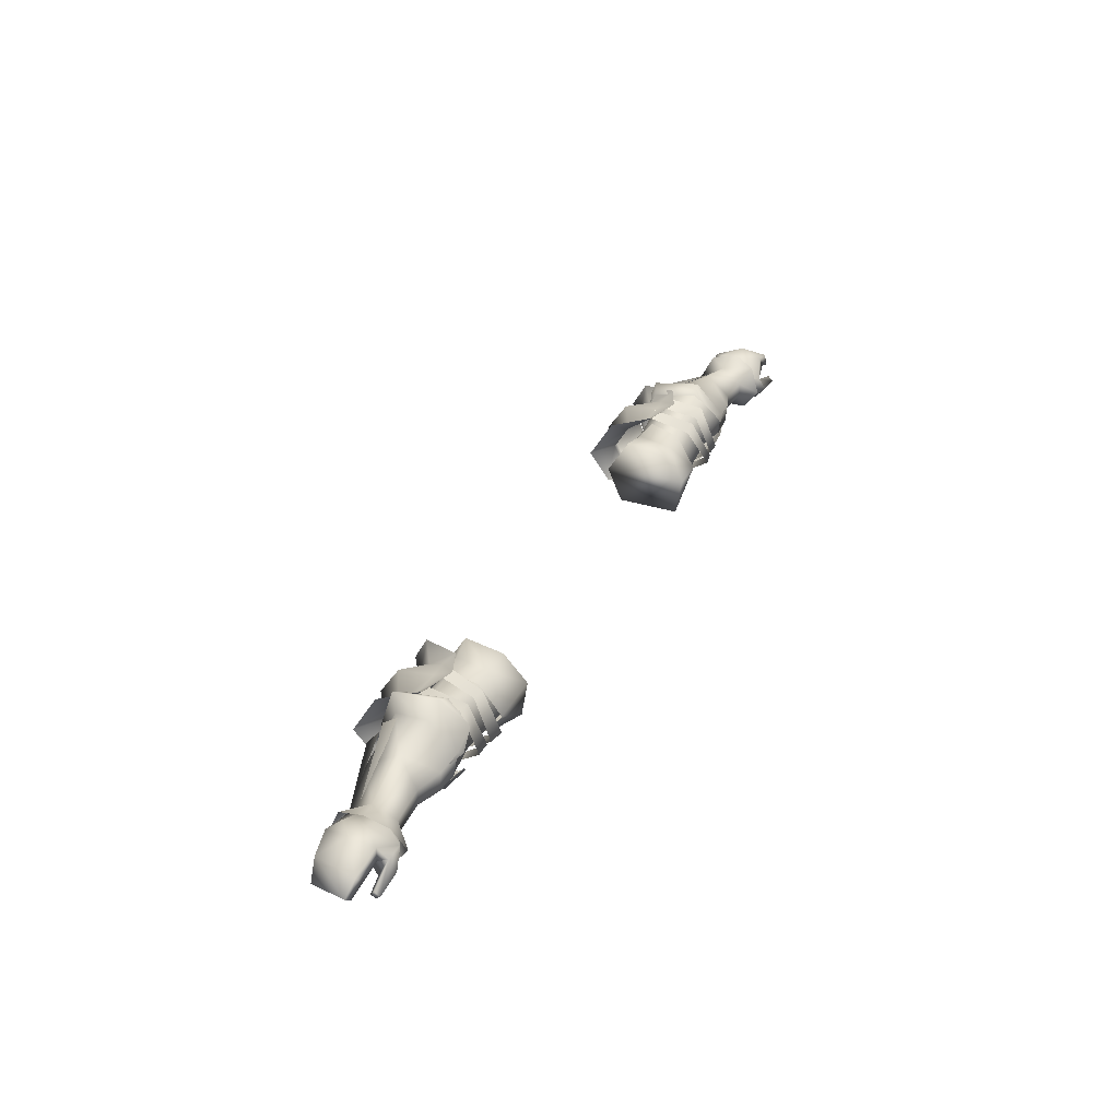
<metadata>
{"format":"obj","ext":"obj","renderer":"f3d","projection":"perspective","resolution":1024,"background":"white","views":[{"elev":35.8,"azim":-64.5,"up":"+Y"}]}
</metadata>
<code>
g mesh00
v -78.88 40.42 0.6622
v -81.86 39.7 3.853
v -77.64 37.24 5.485
v -73.31 33.3 0.4174
v -73.86 37.44 2.33
v -76.92 32.46 3.888
v -77.64 37.24 5.485
v -73.33 37.54 2.666
v -66.68 38.25 2.478
v -74.09 40.14 -1.338
v -65.13 42.92 -1.417
v -73 35.12 2.822
v -73.1 32.86 0.2989
v -66.42 32.94 -0.1108
v -78.88 40.42 0.6622
v -77.64 37.24 5.485
v -74.6 38.61 0.5763
v -73.86 37.44 2.33
v -75.73 31.04 3.193
v -73 35.12 2.822
v -76.03 34.8 5.834
v -73.33 37.54 2.666
v -77.36 39.62 3.743
v -74.09 40.14 -1.338
v -76.92 32.46 3.888
v -80.83 32.54 3.131
v -73.31 33.3 0.4174
v -79.28 35.83 -0.2807
v -73.75 32.69 -3.245
v -76.26 34.83 -5.913
v -74.5 36.82 -5.567
v -80.77 36.86 -5.365
v -81.08 38.89 -5.654
v -65.13 42.92 -1.417
v -65.29 41.33 -4.024
v -74.09 40.14 -1.338
v -64.36 36.96 -8.446
v -73.93 36.88 -5.725
v -66.48 32.68 -4.211
v -73.21 32.57 -3.068
v -66.42 32.94 -0.1108
v -73.1 32.86 0.2989
v -73 35.12 2.822
v -75.73 31.04 3.193
v -73.1 32.86 0.2989
v -76.22 30.27 -4.261
v -73.21 32.57 -3.068
v -77.14 35.1 -7.437
v -73.93 36.88 -5.725
v -77.64 39.76 -5.297
v -74.09 40.14 -1.338
v -78.15 41.49 -0.3887
v -77.36 39.62 3.743
v -81.86 39.7 3.853
v -78.88 40.42 0.6622
v -82.53 40.83 -0.4635
v -78.98 40.01 -3.696
v -81.08 38.89 -5.654
v -74.92 37.74 -3.661
v -74.5 36.82 -5.567
f 1 2 3
f 4 5 6
f 6 5 7
f 8 9 10
f 10 9 11
f 12 13 14
f 15 16 17
f 17 16 18
f 19 20 21
f 21 20 22
f 21 22 23
f 23 22 24
f 25 26 27
f 27 26 28
f 27 28 29
f 29 28 30
f 29 30 31
f 31 30 32
f 31 32 33
f 34 35 36
f 36 35 37
f 36 37 38
f 38 37 39
f 38 39 40
f 40 39 41
f 40 41 42
f 43 44 45
f 45 44 46
f 45 46 47
f 47 46 48
f 47 48 49
f 49 48 50
f 49 50 51
f 51 50 52
f 51 52 53
f 54 55 56
f 56 55 57
f 56 57 58
f 58 57 59
f 58 59 60
v -44.93 30.46 -0.5292
v -46.64 30.68 -7.374
v -43.75 30.39 -7.051
v -47.15 42.31 2.387
v -43.15 43.81 -4.779
v -46.07 44.07 -5.324
v -46.64 30.68 -7.374
v -44.93 30.46 -0.5292
v -47.77 30.57 -0.511
v -45.54 35.17 6.546
v -48.38 35.17 6.004
v -43.15 43.81 -4.779
v -47.15 42.31 2.387
v -44.31 41.77 2.553
v -48.38 35.17 6.004
v -45.54 35.17 6.546
f 61 62 63
f 64 65 66
f 67 68 69
f 69 68 70
f 69 70 71
f 72 73 74
f 74 73 75
f 74 75 76
v -49.23 29.8 -1.269
v -52.36 31.33 -7.982
v -49.36 31.16 -7.468
v -51.93 43.28 2.313
v -48.83 43.33 -5.49
v -51.67 43.98 -5.312
v -46.7 29.02 -5.795
v -46.7 27.89 -2.723
v -52.5 28.17 -4.768
v -52.02 41.25 -9.135
v -55.37 43.34 -11.34
v -52.5 45.39 -4.054
v -56.63 43 -6.925
v -65.29 41.33 -4.024
v -65.13 42.92 -1.417
v -57.68 34.44 3.994
v -53.98 32.93 4.224
v -56.24 35.39 5.098
v -46.7 46.04 -1.643
v -46.7 44.13 -5.314
v -50.53 43.56 -5.815
v -51.99 30.25 -1.123
v -49.29 35.24 5.745
v -52.13 35.24 5.745
v -66.42 32.94 -0.1108
v -66.48 32.68 -4.211
v -61.87 30.87 -0.1195
v -57.9 30.47 0.5657
v -57.68 34.44 3.994
v -61.87 30.87 -0.1195
v -49.09 42.49 2.313
v -52.13 35.24 5.745
v -49.29 35.24 5.745
v -57.46 44.44 -0.4779
v -41.62 28.17 -4.771
v -42.88 30.01 -6.289
v -41.39 32.29 -9.476
v -57.48 38.77 -9.668
v -57.48 35.31 -9.668
v -59.35 37.04 -11.14
v -73.4 36.82 -5.924
v -57.42 40.57 -8.192
v -73.01 38.45 -4.233
v -59.11 42.48 -7.876
v -57.58 43.16 -5.802
v -57.38 34.01 -7.923
v -57.35 31.81 -5.138
v -58.76 31.24 -7.954
v -73.04 34.77 -4.964
v -61.36 30.81 -5.24
v -64.36 36.96 -8.446
v -62.21 34.84 3.826
v -66.77 35.21 2.453
v -66.42 32.94 -0.1108
v -73 35.12 2.822
v -57.44 39.48 4.733
v -57.46 44.44 -0.4779
v -62.05 38.89 4.209
v -65.13 42.92 -1.417
v -66.68 38.25 2.478
v -60.43 34.74 3.855
v -57.44 39.48 4.733
v -54.67 46.9 0.1986
v -57.46 44.44 -0.4779
v -54.34 45.13 -8.725
v -56.63 43 -6.925
v -54.19 36.96 -11.32
v -50.53 43.56 -5.815
v -46.7 44.13 -5.314
v -52.02 41.25 -9.135
v -46.7 42.91 -11.94
v -52.68 36.86 -11.63
v -46.7 37.03 -15.72
v -52.02 32.29 -9.472
v -46.7 30.86 -12.4
v -50.53 30.01 -6.287
v -46.7 29.02 -5.795
v -42.88 30.01 -6.289
v -41.39 32.29 -9.476
v -40.72 36.86 -11.63
v -41.39 41.25 -9.138
v -42.88 43.56 -5.61
v -57.26 37 -14.9
v -52.68 36.86 -11.63
v -55.37 30.39 -11.83
v -52.02 32.29 -9.472
v -50.53 30.01 -6.287
v -56.63 37.02 -9.773
v -56.82 30.63 -5.856
v -55.32 28.33 0.7931
v -57.9 30.47 0.5657
v -53.6 28.62 -8.093
v -56.82 30.63 -5.856
v -56.63 37.02 -9.773
v -57.68 34.44 3.994
v -57.44 39.48 4.733
v -62.21 34.84 3.826
v -62.05 38.89 4.209
v -66.77 35.21 2.453
v -66.68 38.25 2.478
v -73 35.12 2.822
v -73.33 37.54 2.666
v -42.88 43.56 -5.61
v -41.21 45.2 -4.058
v -41.39 41.25 -9.138
v -38.03 43.34 -11.34
v -40.72 36.86 -11.63
v -36.15 37 -14.91
v -38.03 30.39 -11.83
v -60.41 38.98 4.439
v -55.98 38.43 5.091
v -53.11 41.67 4.828
v -52.42 45.58 0.6003
v -52.15 43.75 -7.855
v -51.9 36.97 -10.96
v -51.64 29.99 -8.267
v -52.13 30.12 1.74
f 77 78 79
f 80 81 82
f 83 84 85
f 86 87 88
f 89 90 91
f 92 93 94
f 95 96 97
f 78 77 98
f 98 77 99
f 98 99 100
f 101 102 103
f 104 105 106
f 81 80 107
f 107 80 108
f 107 108 109
f 89 91 110
f 95 97 88
f 88 97 86
f 84 83 111
f 111 83 112
f 111 112 113
f 114 115 116
f 116 115 117
f 116 117 114
f 118 119 120
f 120 119 121
f 120 121 118
f 122 123 124
f 124 123 125
f 124 125 122
f 104 103 126
f 126 103 102
f 126 102 127
f 105 128 106
f 106 128 129
f 106 129 130
f 130 129 131
f 132 133 134
f 134 133 135
f 134 135 136
f 92 94 137
f 138 139 140
f 140 139 141
f 140 141 142
f 142 141 143
f 144 145 146
f 146 145 147
f 146 147 148
f 148 147 149
f 148 149 150
f 150 149 151
f 150 151 152
f 152 151 153
f 154 153 155
f 155 153 151
f 155 151 156
f 156 151 149
f 156 149 157
f 157 149 147
f 157 147 158
f 158 147 145
f 87 86 159
f 159 86 160
f 159 160 161
f 161 160 162
f 161 162 85
f 85 162 163
f 85 163 83
f 90 89 127
f 127 89 164
f 127 164 126
f 126 164 165
f 126 165 104
f 93 92 166
f 166 92 167
f 166 167 168
f 168 167 169
f 168 169 143
f 143 169 170
f 143 170 142
f 171 172 173
f 173 172 174
f 173 174 175
f 175 174 176
f 175 176 177
f 177 176 178
f 96 95 179
f 179 95 180
f 179 180 181
f 181 180 182
f 181 182 183
f 183 182 184
f 183 184 113
f 113 184 185
f 113 185 111
f 186 187 138
f 138 187 188
f 138 188 139
f 139 188 189
f 139 189 141
f 141 189 190
f 141 190 143
f 143 190 191
f 143 191 168
f 168 191 192
f 168 192 166
f 166 192 193
f 166 193 93
v 77.64 37.24 5.485
v 74.6 38.61 0.5763
v 73.86 37.44 2.33
v 73.33 37.54 2.666
v 77.36 39.62 3.743
v 74.09 40.14 -1.338
v 73.31 33.3 0.4174
v 76.92 32.46 3.888
v 73.86 37.44 2.33
v 77.64 37.24 5.485
v 74.92 37.74 -3.661
v 78.98 40.01 -3.696
v 74.5 36.82 -5.567
v 74.09 40.14 -1.338
v 65.13 42.92 -1.417
v 73.33 37.54 2.666
v 66.42 32.94 -0.1108
v 73.1 32.86 0.2989
v 66.77 35.21 2.453
v 73 35.12 2.822
v 74.6 38.61 0.5763
v 77.64 37.24 5.485
v 78.88 40.42 0.6622
v 77.36 39.62 3.743
v 73.33 37.54 2.666
v 76.03 34.8 5.834
v 73 35.12 2.822
v 75.73 31.04 3.193
v 66.68 38.25 2.478
v 65.13 42.92 -1.417
v 62.05 38.89 4.209
v 57.46 44.44 -0.4779
v 57.44 39.48 4.733
v 73.21 32.57 -3.068
v 73.1 32.86 0.2989
v 66.42 32.94 -0.1108
v 57.44 39.48 4.733
v 57.68 34.44 3.994
v 62.05 38.89 4.209
v 62.21 34.84 3.826
v 66.68 38.25 2.478
v 81.08 38.89 -5.654
v 80.77 36.86 -5.365
v 74.5 36.82 -5.567
v 76.26 34.83 -5.913
v 73.75 32.69 -3.245
v 79.28 35.83 -0.2807
v 73.31 33.3 0.4174
v 80.83 32.54 3.131
v 76.92 32.46 3.888
v 77.36 39.62 3.743
v 78.15 41.49 -0.3887
v 74.09 40.14 -1.338
v 77.64 39.76 -5.297
v 73.93 36.88 -5.725
v 77.14 35.1 -7.437
v 73.21 32.57 -3.068
v 76.22 30.27 -4.261
v 73.1 32.86 0.2989
v 75.73 31.04 3.193
v 73 35.12 2.822
v 77.64 37.24 5.485
v 81.86 39.7 3.853
v 78.88 40.42 0.6622
v 82.53 40.83 -0.4635
v 78.98 40.01 -3.696
v 81.08 38.89 -5.654
v 74.5 36.82 -5.567
v 73.21 32.57 -3.068
v 66.48 32.68 -4.211
v 73.93 36.88 -5.725
v 64.36 36.96 -8.446
v 74.09 40.14 -1.338
v 65.29 41.33 -4.024
v 65.13 42.92 -1.417
f 194 195 196
f 197 198 199
f 200 201 202
f 202 201 203
f 204 205 206
f 207 208 209
f 210 211 212
f 212 211 213
f 214 215 216
f 217 218 219
f 219 218 220
f 219 220 221
f 222 223 224
f 224 223 225
f 224 225 226
f 227 228 229
f 230 231 232
f 232 231 233
f 232 233 234
f 235 236 237
f 237 236 238
f 237 238 239
f 239 238 240
f 239 240 241
f 241 240 242
f 241 242 243
f 244 245 246
f 246 245 247
f 246 247 248
f 248 247 249
f 248 249 250
f 250 249 251
f 250 251 252
f 252 251 253
f 252 253 254
f 255 256 257
f 257 256 258
f 257 258 259
f 259 258 260
f 259 260 261
f 262 263 264
f 264 263 265
f 264 265 266
f 266 265 267
f 266 267 268
v 47.77 30.57 -0.511
v 43.75 30.39 -7.051
v 46.64 30.68 -7.374
v 44.31 41.77 2.553
v 46.07 44.07 -5.324
v 43.15 43.81 -4.779
v 43.75 30.39 -7.051
v 47.77 30.57 -0.511
v 44.93 30.46 -0.5292
v 48.38 35.17 6.004
v 45.54 35.17 6.546
v 46.07 44.07 -5.324
v 44.31 41.77 2.553
v 47.15 42.31 2.387
v 45.54 35.17 6.546
v 48.38 35.17 6.004
f 269 270 271
f 272 273 274
f 275 276 277
f 277 276 278
f 277 278 279
f 280 281 282
f 282 281 283
f 282 283 284
v 51.99 30.25 -1.123
v 49.36 31.16 -7.468
v 52.36 31.33 -7.982
v 52.5 28.17 -4.768
v 50.53 30.01 -6.287
v 52.02 32.29 -9.472
v 57.9 30.47 0.5657
v 55.32 28.33 0.7931
v 53.6 28.62 -8.093
v 41.39 41.25 -9.138
v 38.03 43.34 -11.34
v 41.21 45.2 -4.058
v 55.37 30.39 -11.83
v 56.82 30.63 -5.856
v 65.13 42.92 -1.417
v 66.68 38.25 2.478
v 73.33 37.54 2.666
v 48.83 43.33 -5.49
v 51.93 43.28 2.313
v 51.67 43.98 -5.312
v 49.23 29.8 -1.269
v 52.13 35.24 5.745
v 49.29 35.24 5.745
v 66.42 32.94 -0.1108
v 66.48 32.68 -4.211
v 73.21 32.57 -3.068
v 61.87 30.87 -0.1195
v 57.68 34.44 3.994
v 57.9 30.47 0.5657
v 49.09 42.49 2.313
v 49.29 35.24 5.745
v 52.13 35.24 5.745
v 64.36 36.96 -8.446
v 61.36 30.81 -5.24
v 61.87 30.87 -0.1195
v 57.46 44.44 -0.4779
v 65.13 42.92 -1.417
v 56.63 43 -6.925
v 46.7 46.04 -1.643
v 42.88 43.56 -5.61
v 46.7 29.02 -5.795
v 46.7 27.89 -2.723
v 41.62 28.17 -4.771
v 57.48 38.77 -9.668
v 73.4 36.82 -5.924
v 59.35 37.04 -11.14
v 57.48 35.31 -9.668
v 57.42 40.57 -8.192
v 57.58 43.16 -5.802
v 59.11 42.48 -7.876
v 73.01 38.45 -4.233
v 57.38 34.01 -7.923
v 73.04 34.77 -4.964
v 58.76 31.24 -7.954
v 57.35 31.81 -5.138
v 66.42 32.94 -0.1108
v 66.77 35.21 2.453
v 62.21 34.84 3.826
v 57.68 34.44 3.994
v 57.44 39.48 4.733
v 55.98 38.43 5.091
v 60.41 38.98 4.439
v 62.21 34.84 3.826
v 66.77 35.21 2.453
v 66.68 38.25 2.478
v 73 35.12 2.822
v 73.33 37.54 2.666
v 50.53 30.01 -6.287
v 46.7 29.02 -5.795
v 52.02 32.29 -9.472
v 46.7 30.86 -12.4
v 52.68 36.86 -11.63
v 46.7 37.03 -15.72
v 52.02 41.25 -9.135
v 46.7 42.91 -11.94
v 50.53 43.56 -5.815
v 46.7 44.13 -5.314
v 42.88 43.56 -5.61
v 41.39 41.25 -9.138
v 40.72 36.86 -11.63
v 41.39 32.29 -9.476
v 42.88 30.01 -6.289
v 36.15 37 -14.91
v 40.72 36.86 -11.63
v 38.03 30.39 -11.83
v 41.39 32.29 -9.476
v 42.88 30.01 -6.289
v 65.29 41.33 -4.024
v 56.63 37.02 -9.773
v 56.82 30.63 -5.856
v 57.26 37 -14.9
v 52.68 36.86 -11.63
v 55.37 43.34 -11.34
v 52.02 41.25 -9.135
v 52.5 45.39 -4.054
v 50.53 43.56 -5.815
v 46.7 44.13 -5.314
v 60.43 34.74 3.855
v 56.24 35.39 5.098
v 53.98 32.93 4.224
v 52.13 30.12 1.74
v 51.64 29.99 -8.267
v 54.19 36.96 -11.32
v 51.9 36.97 -10.96
v 54.34 45.13 -8.725
v 52.15 43.75 -7.855
v 54.67 46.9 0.1986
v 52.42 45.58 0.6003
v 53.11 41.67 4.828
v 56.63 37.02 -9.773
v 56.63 43 -6.925
v 57.46 44.44 -0.4779
f 285 286 287
f 288 289 290
f 291 292 293
f 294 295 296
f 290 297 288
f 293 298 291
f 299 300 301
f 302 303 304
f 286 285 305
f 305 285 306
f 305 306 307
f 308 309 310
f 311 312 313
f 302 314 303
f 303 314 315
f 303 315 316
f 317 309 318
f 318 309 308
f 318 308 319
f 320 321 322
f 323 324 296
f 296 324 294
f 289 288 325
f 325 288 326
f 325 326 327
f 328 329 330
f 330 329 331
f 330 331 328
f 332 333 334
f 334 333 335
f 334 335 332
f 336 337 338
f 338 337 339
f 338 339 336
f 340 341 311
f 311 341 342
f 311 342 312
f 292 291 343
f 344 345 346
f 347 348 349
f 349 348 350
f 349 350 351
f 352 353 354
f 354 353 355
f 354 355 356
f 356 355 357
f 356 357 358
f 358 357 359
f 358 359 360
f 360 359 361
f 362 361 363
f 363 361 359
f 363 359 364
f 364 359 357
f 364 357 365
f 365 357 355
f 365 355 366
f 366 355 353
f 295 294 367
f 367 294 368
f 367 368 369
f 369 368 370
f 369 370 327
f 327 370 371
f 327 371 325
f 321 372 322
f 322 372 317
f 322 317 373
f 373 317 318
f 373 318 374
f 374 318 319
f 374 319 313
f 297 290 375
f 375 290 376
f 375 376 377
f 377 376 378
f 377 378 379
f 379 378 380
f 379 380 323
f 323 380 381
f 323 381 324
f 382 383 343
f 343 383 384
f 343 384 292
f 292 384 385
f 292 385 293
f 293 385 386
f 293 386 387
f 387 386 388
f 387 388 389
f 389 388 390
f 389 390 391
f 391 390 392
f 391 392 393
f 298 293 394
f 394 293 387
f 394 387 395
f 395 387 389
f 395 389 396
f 396 389 391
f 396 391 344
f 344 391 393
f 344 393 345
v -34.19 37.07 5.731
v -34.19 42.81 -5.939
v -34.19 41.87 1.233
v -42.35 30.49 -3.897
v -34.19 29.64 4.54
v -42.32 31.19 2.443
v -34.19 35.67 -10.1
v -34.19 29.64 4.54
v -34.19 29.12 -7.227
v -38.66 41.27 1.097
v -34.19 42.81 -5.939
v -38.75 42.12 -5.283
v -34.19 35.67 -10.1
v -42.32 31.19 2.443
v -34.19 29.64 4.54
v -42.27 35.51 4.915
v -34.19 37.07 5.731
v -34.19 41.87 1.233
v -34.19 29.12 -7.227
v -42.92 33.08 -8.929
v -43 37.71 -8.479
v -43.21 42.65 -4.719
v -42.8 41.47 0.8915
f 397 398 399
f 400 401 402
f 398 397 403
f 403 397 404
f 403 404 405
f 406 407 408
f 408 407 409
f 410 411 412
f 412 411 413
f 412 413 406
f 406 413 414
f 406 414 407
f 401 400 415
f 415 400 416
f 415 416 409
f 409 416 417
f 409 417 408
f 408 417 418
f 408 418 406
f 406 418 419
f 406 419 412
v -85.37 37.36 -5.057
v -82.53 40.83 -0.4635
v -81.08 38.89 -5.654
v -84.32 35.95 -4.793
v -86.82 33.61 -4.029
v -88.2 34.36 -4.26
v -88.2 34.36 -4.26
v -89.57 35.2 2.557
v -81.86 39.7 3.853
v -87.06 37.71 3.116
v -76.92 32.46 3.888
v -79.66 31.84 4.516
v -80.83 32.54 3.131
v -79.28 35.83 -0.2807
v -80.77 36.86 -5.365
v -76.26 34.83 -5.913
v -81.08 38.89 -5.654
v -85.37 37.36 -5.057
v -76.92 32.46 3.888
v -80.09 33.89 6.081
v -79.66 31.84 4.516
v -85.03 33.01 5.91
v -84.98 32.37 4.944
v -84.98 32.37 4.944
v -85.03 33.01 5.91
v -85.05 33.01 4.265
v -85.1 33.98 4.983
v -79.93 35.9 4.658
v -86.04 36.27 3.839
v -88.65 34.51 3.131
v -89.57 35.2 2.557
v -88.2 34.36 -4.26
v -87.06 37.71 3.116
v -88.65 34.51 3.131
v -85.1 33.98 4.983
v -79.93 35.9 4.658
v -77.64 37.24 5.485
v -86.04 36.27 3.839
v -82.51 37.58 4.23
v -79.93 35.9 4.658
v -77.64 37.24 5.485
v -82.51 37.58 4.23
v -84.98 32.37 4.944
f 420 421 422
f 423 424 425
f 420 426 427
f 428 421 429
f 430 431 432
f 433 434 435
f 436 434 437
f 437 434 423
f 437 423 425
f 438 439 440
f 440 439 441
f 440 441 442
f 443 444 445
f 445 444 446
f 445 446 447
f 448 449 424
f 424 449 450
f 424 450 451
f 421 420 452
f 452 420 427
f 452 427 453
f 454 441 455
f 455 441 439
f 455 439 456
f 456 439 438
f 453 457 452
f 452 457 458
f 452 458 428
f 428 458 459
f 428 459 460
f 424 423 448
f 448 423 434
f 448 434 461
f 461 434 433
f 461 433 447
f 447 433 432
f 447 432 445
f 445 432 431
f 445 431 462
v 34.19 35.67 -10.1
v 34.19 41.87 1.233
v 34.19 42.81 -5.939
v 34.19 37.07 5.731
v 34.19 29.12 -7.227
v 34.19 29.64 4.54
v 42.27 35.51 4.915
v 42.8 41.47 0.8915
v 38.66 41.27 1.097
v 38.75 42.12 -5.283
v 34.19 42.81 -5.939
v 34.19 35.67 -10.1
v 34.19 41.87 1.233
v 34.19 37.07 5.731
v 34.19 29.64 4.54
v 42.32 31.19 2.443
v 43.21 42.65 -4.719
v 43 37.71 -8.479
v 42.92 33.08 -8.929
v 34.19 29.12 -7.227
v 42.35 30.49 -3.897
v 34.19 29.64 4.54
v 42.32 31.19 2.443
f 463 464 465
f 464 463 466
f 466 463 467
f 466 467 468
f 469 470 471
f 471 470 472
f 471 472 473
f 473 472 474
f 473 475 471
f 471 475 476
f 471 476 469
f 469 476 477
f 469 477 478
f 470 479 472
f 472 479 480
f 472 480 474
f 474 480 481
f 474 481 482
f 482 481 483
f 482 483 484
f 484 483 485
v 84.32 35.95 -4.793
v 86.04 36.27 3.839
v 82.51 37.58 4.23
v 89.57 35.2 2.557
v 88.65 34.51 3.131
v 88.2 34.36 -4.26
v 89.57 35.2 2.557
v 88.2 34.36 -4.26
v 85.37 37.36 -5.057
v 87.06 37.71 3.116
v 82.53 40.83 -0.4635
v 81.86 39.7 3.853
v 80.83 32.54 3.131
v 79.66 31.84 4.516
v 76.92 32.46 3.888
v 76.26 34.83 -5.913
v 80.77 36.86 -5.365
v 79.28 35.83 -0.2807
v 85.37 37.36 -5.057
v 86.82 33.61 -4.029
v 88.2 34.36 -4.26
v 79.66 31.84 4.516
v 84.98 32.37 4.944
v 85.03 33.01 5.91
v 85.03 33.01 5.91
v 84.98 32.37 4.944
v 85.1 33.98 4.983
v 85.05 33.01 4.265
v 79.93 35.9 4.658
v 76.92 32.46 3.888
v 80.09 33.89 6.081
v 77.64 37.24 5.485
v 79.93 35.9 4.658
v 77.64 37.24 5.485
v 79.93 35.9 4.658
v 82.51 37.58 4.23
v 86.04 36.27 3.839
v 85.1 33.98 4.983
v 84.98 32.37 4.944
v 81.08 38.89 -5.654
v 81.08 38.89 -5.654
v 88.65 34.51 3.131
f 486 487 488
f 489 490 491
f 492 493 494
f 495 496 497
f 498 499 500
f 501 502 503
f 486 504 505
f 505 504 506
f 507 508 509
f 510 511 512
f 512 511 513
f 512 513 514
f 515 516 517
f 517 516 518
f 497 519 520
f 520 521 497
f 497 521 522
f 497 522 495
f 487 486 490
f 490 486 505
f 490 505 491
f 523 518 509
f 509 518 516
f 509 516 507
f 507 516 515
f 524 499 513
f 513 499 498
f 513 498 514
f 514 498 503
f 514 503 488
f 488 503 502
f 488 502 486
f 486 502 525
f 486 525 504
f 526 496 494
f 494 496 495
f 494 495 492
f 492 495 522
f 492 522 527
v -52.15 37.69 -8.89
v -52.78 37.72 -8.875
v -48.65 43.12 -3.686
v -48.95 31.04 -1.449
v -57.68 34.44 3.807
v -58.11 30.7 0.5657
v -57.03 30.88 -5.783
v -48.95 31.04 -1.449
v -58.11 30.7 0.5657
v -52.71 33.09 -9.239
v -52.08 32.96 -9.247
v -48.95 31.04 -1.449
v -40.04 35.17 4.371
v -48.95 31.04 -1.449
v -40.08 31.48 0.4889
v -57.68 34.44 3.807
v -48.95 31.04 -1.449
v -51.96 35.47 3.46
v -40.04 35.17 4.371
v -47.83 41.53 1.839
v -40.61 40.59 0.5614
v -48.65 43.12 -3.686
v -41.03 41.81 -4.638
v -40.76 37.54 -7.845
v -40.69 32.6 -8.325
v -48.95 31.04 -1.449
v -40.12 30.77 -3.732
v -40.08 31.48 0.4889
v -57.03 30.88 -5.783
v -55.66 37 -9.423
v -57.08 42.77 -6.604
v -57.81 44.14 -0.4539
v -47.83 41.53 1.839
v -57.44 39.48 4.547
v -51.96 35.47 3.46
f 528 529 530
f 531 532 533
f 534 535 536
f 529 528 537
f 537 528 538
f 537 538 539
f 540 541 542
f 543 544 545
f 545 544 546
f 545 546 547
f 547 546 548
f 547 548 549
f 549 548 550
f 549 550 528
f 528 550 551
f 528 551 538
f 538 551 552
f 538 552 553
f 553 552 554
f 553 554 555
f 539 556 537
f 537 556 557
f 537 557 529
f 529 557 558
f 529 558 530
f 530 558 559
f 530 559 560
f 560 559 561
f 560 561 562
v -78.98 40.01 -3.696
v -78.88 40.42 0.6622
v -74.92 37.74 -3.661
v -74.6 38.61 0.5763
f 563 564 565
f 565 564 566
v -51.96 35.47 3.46
v -57.44 39.48 4.547
v -57.68 34.44 3.807
v -73.33 37.54 2.479
v -73 35.12 2.635
v -66.68 38.25 2.303
v -66.77 35.21 2.278
v -62.05 38.89 4.022
v -62.21 34.84 3.639
v -57.44 39.48 4.547
v -57.68 34.44 3.807
f 567 568 569
f 570 571 572
f 572 571 573
f 572 573 574
f 574 573 575
f 574 575 576
f 576 575 577
v 52.71 33.09 -9.239
v 52.08 32.96 -9.247
v 52.78 37.72 -8.875
v 48.95 31.04 -1.449
v 40.08 31.48 0.4889
v 48.95 31.04 -1.449
v 40.04 35.17 4.371
v 40.08 31.48 0.4889
v 40.12 30.77 -3.732
v 48.95 31.04 -1.449
v 40.69 32.6 -8.325
v 52.08 32.96 -9.247
v 52.15 37.69 -8.89
v 52.78 37.72 -8.875
v 48.65 43.12 -3.686
v 51.96 35.47 3.46
v 57.44 39.48 4.547
v 47.83 41.53 1.839
v 57.81 44.14 -0.4539
v 48.65 43.12 -3.686
v 57.08 42.77 -6.604
v 55.66 37 -9.423
v 57.03 30.88 -5.783
v 58.11 30.7 0.5657
v 40.76 37.54 -7.845
v 41.03 41.81 -4.638
v 40.61 40.59 0.5614
v 47.83 41.53 1.839
v 51.96 35.47 3.46
v 48.95 31.04 -1.449
v 57.68 34.44 3.807
v 58.11 30.7 0.5657
f 578 579 580
f 579 578 581
f 582 583 584
f 585 586 587
f 587 586 588
f 587 588 589
f 589 588 590
f 589 590 591
f 591 590 592
f 593 594 595
f 595 594 596
f 595 596 597
f 597 596 598
f 597 598 580
f 580 598 599
f 580 599 578
f 578 599 600
f 578 600 581
f 581 600 601
f 588 602 590
f 590 602 603
f 590 603 592
f 592 603 604
f 592 604 605
f 605 604 584
f 605 584 606
f 606 584 607
f 606 607 608
f 608 607 609
v 74.92 37.74 -3.661
v 74.6 38.61 0.5763
v 78.98 40.01 -3.696
v 78.88 40.42 0.6622
f 610 611 612
f 612 611 613
v 57.68 34.44 3.807
v 57.44 39.48 4.547
v 51.96 35.47 3.46
v 57.44 39.48 4.547
v 57.68 34.44 3.807
v 62.05 38.89 4.022
v 62.21 34.84 3.639
v 66.68 38.25 2.303
v 66.77 35.21 2.278
v 73.33 37.54 2.479
v 73 35.12 2.635
f 614 615 616
f 617 618 619
f 619 618 620
f 619 620 621
f 621 620 622
f 621 622 623
f 623 622 624

</code>
